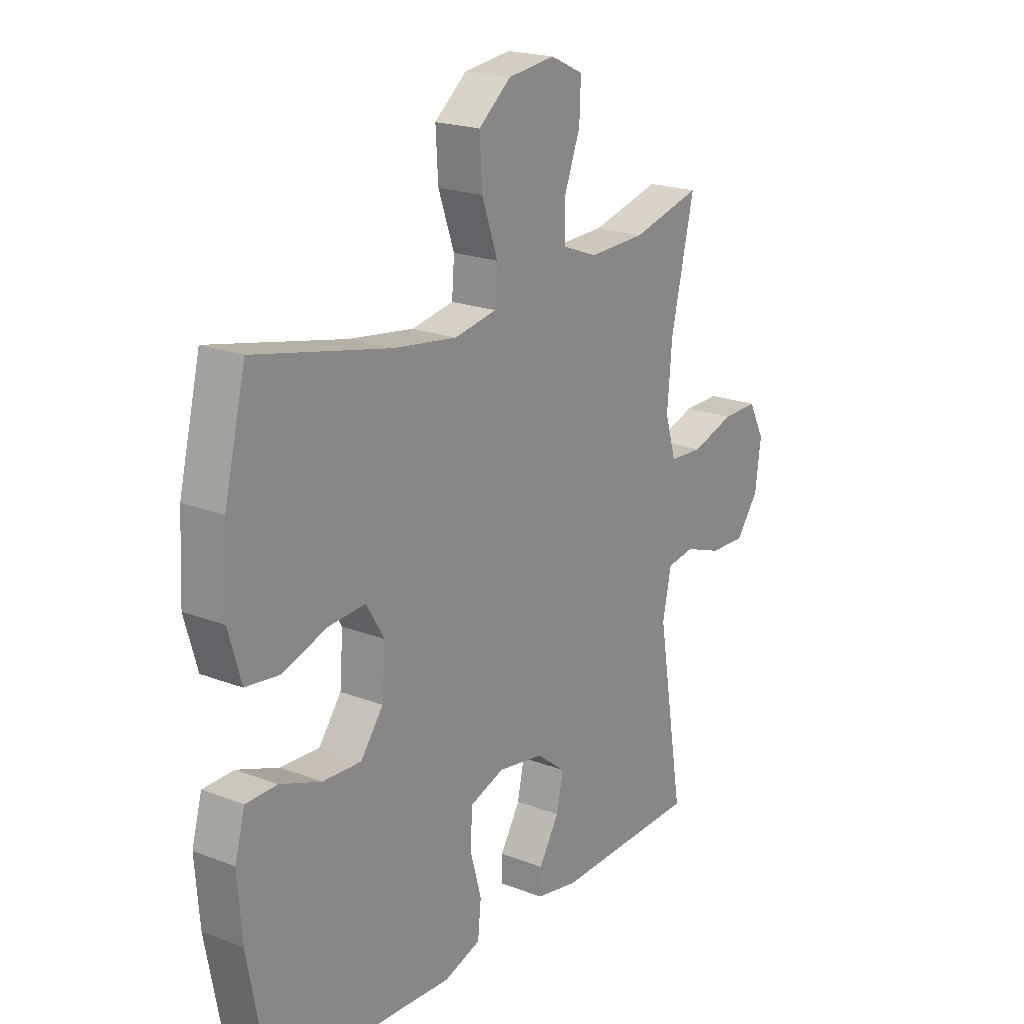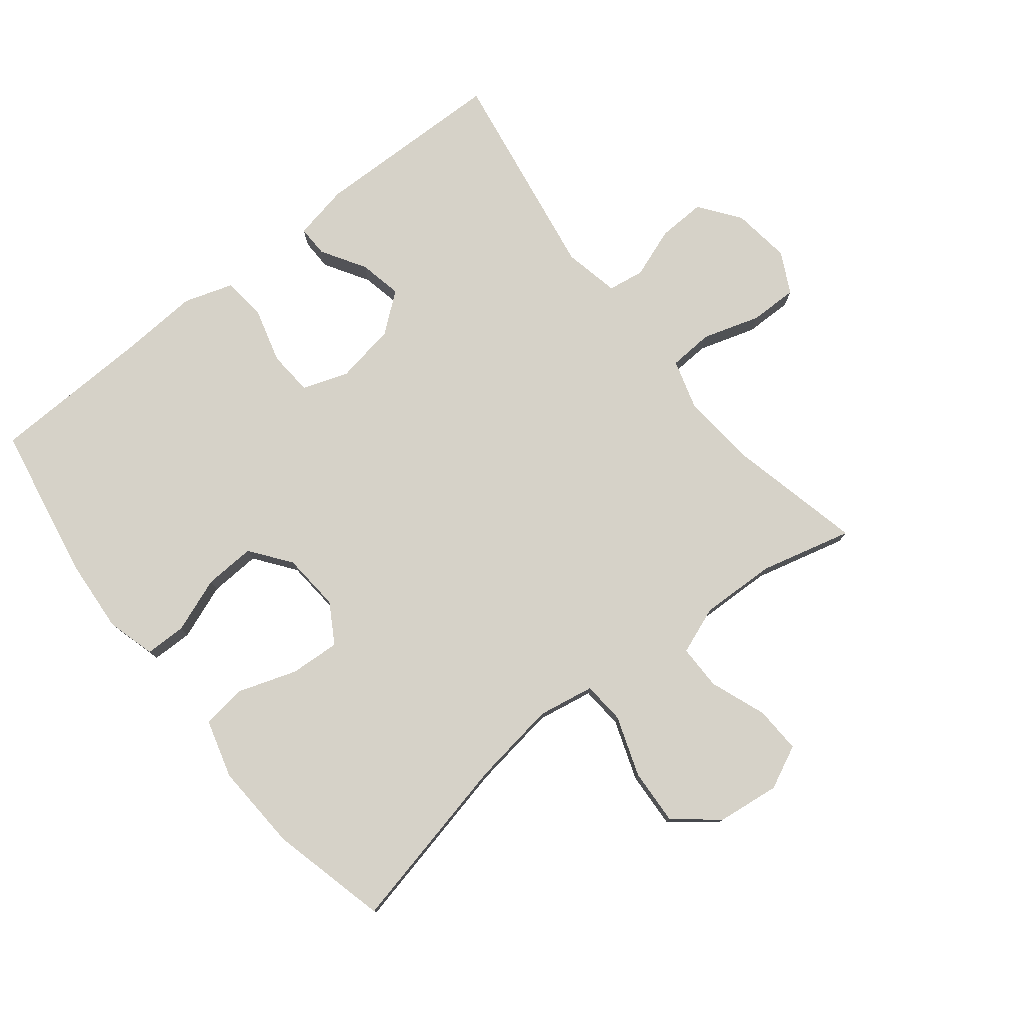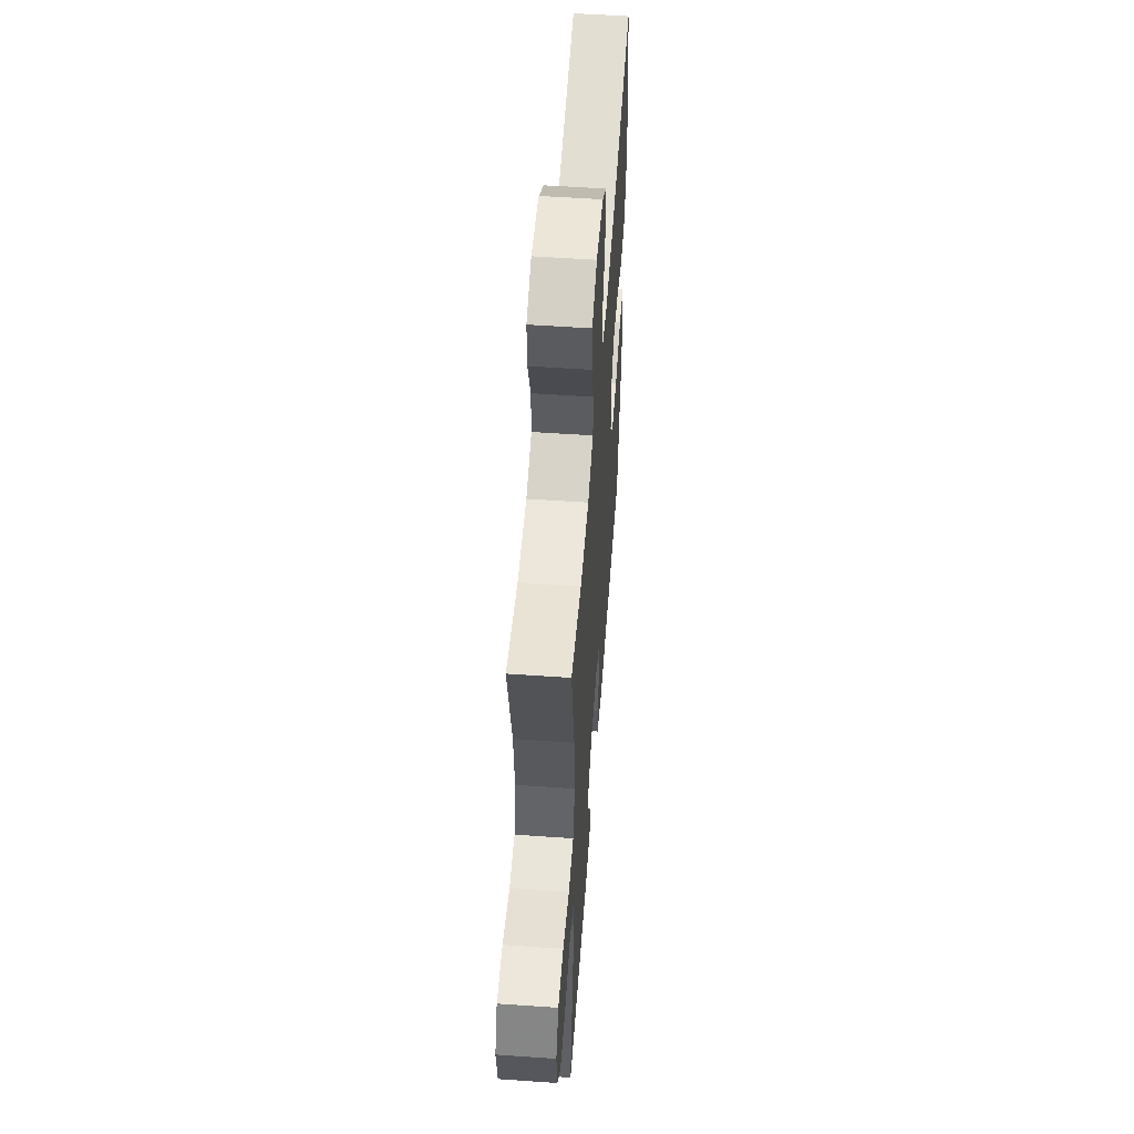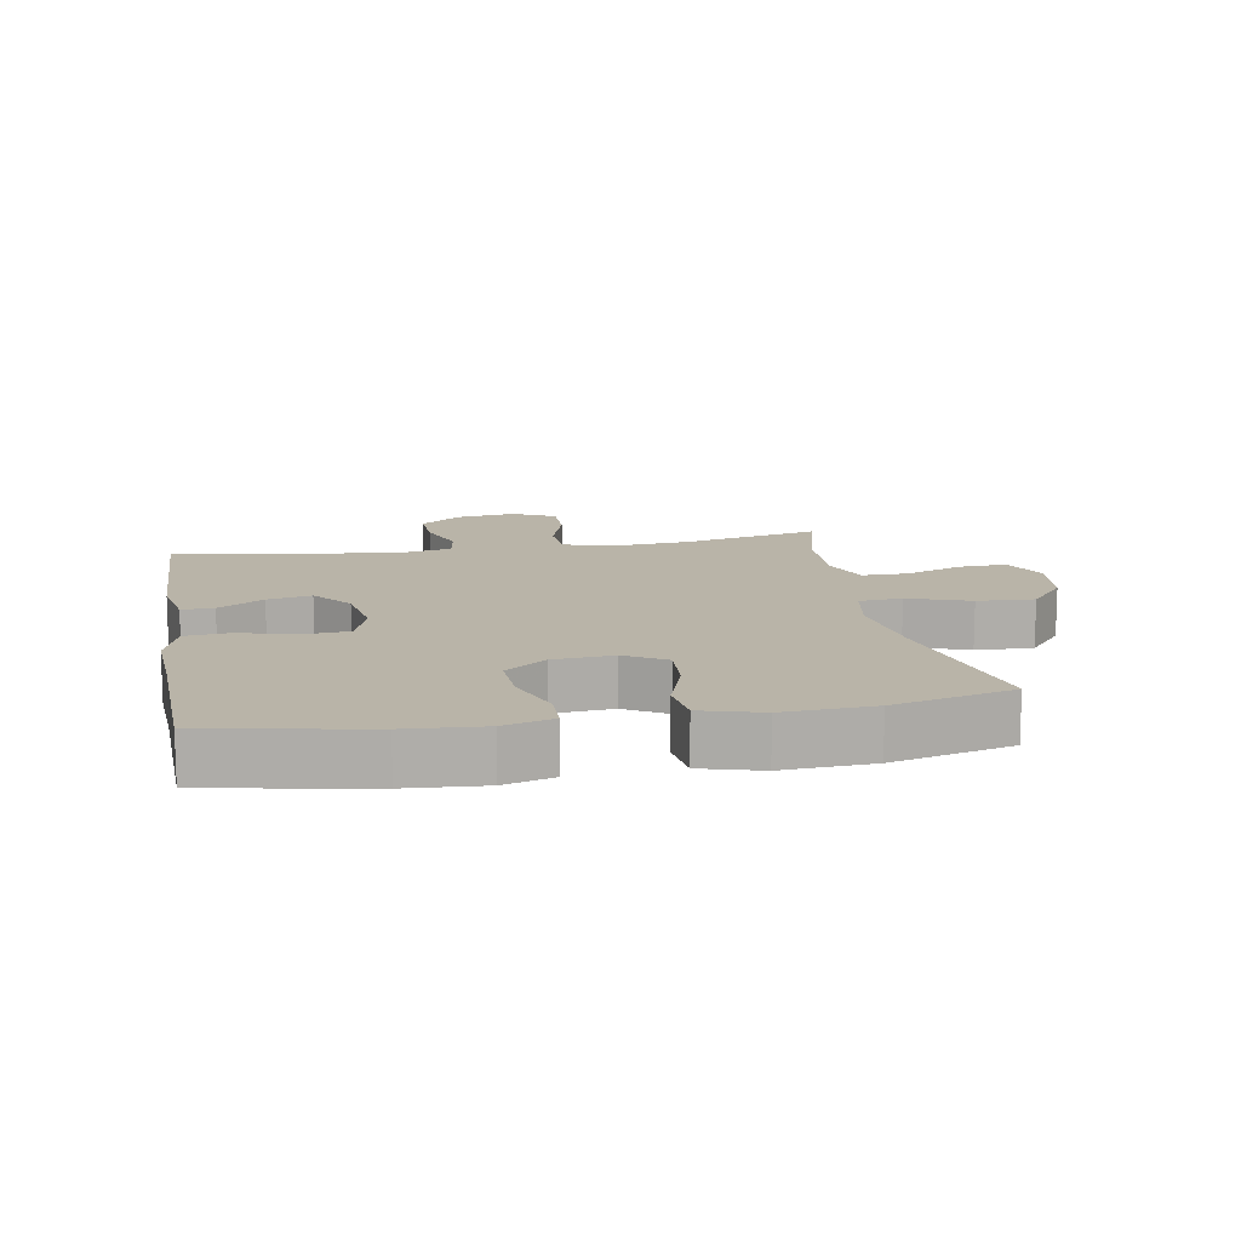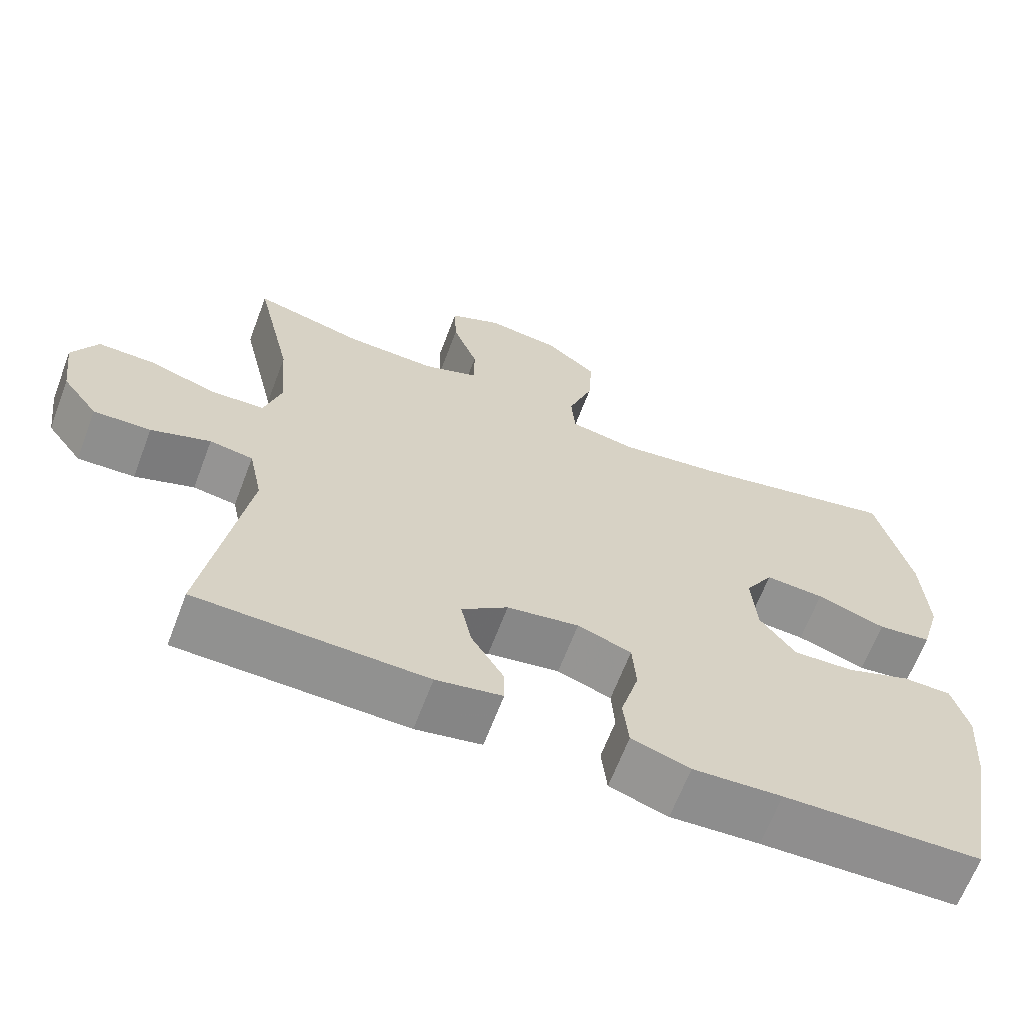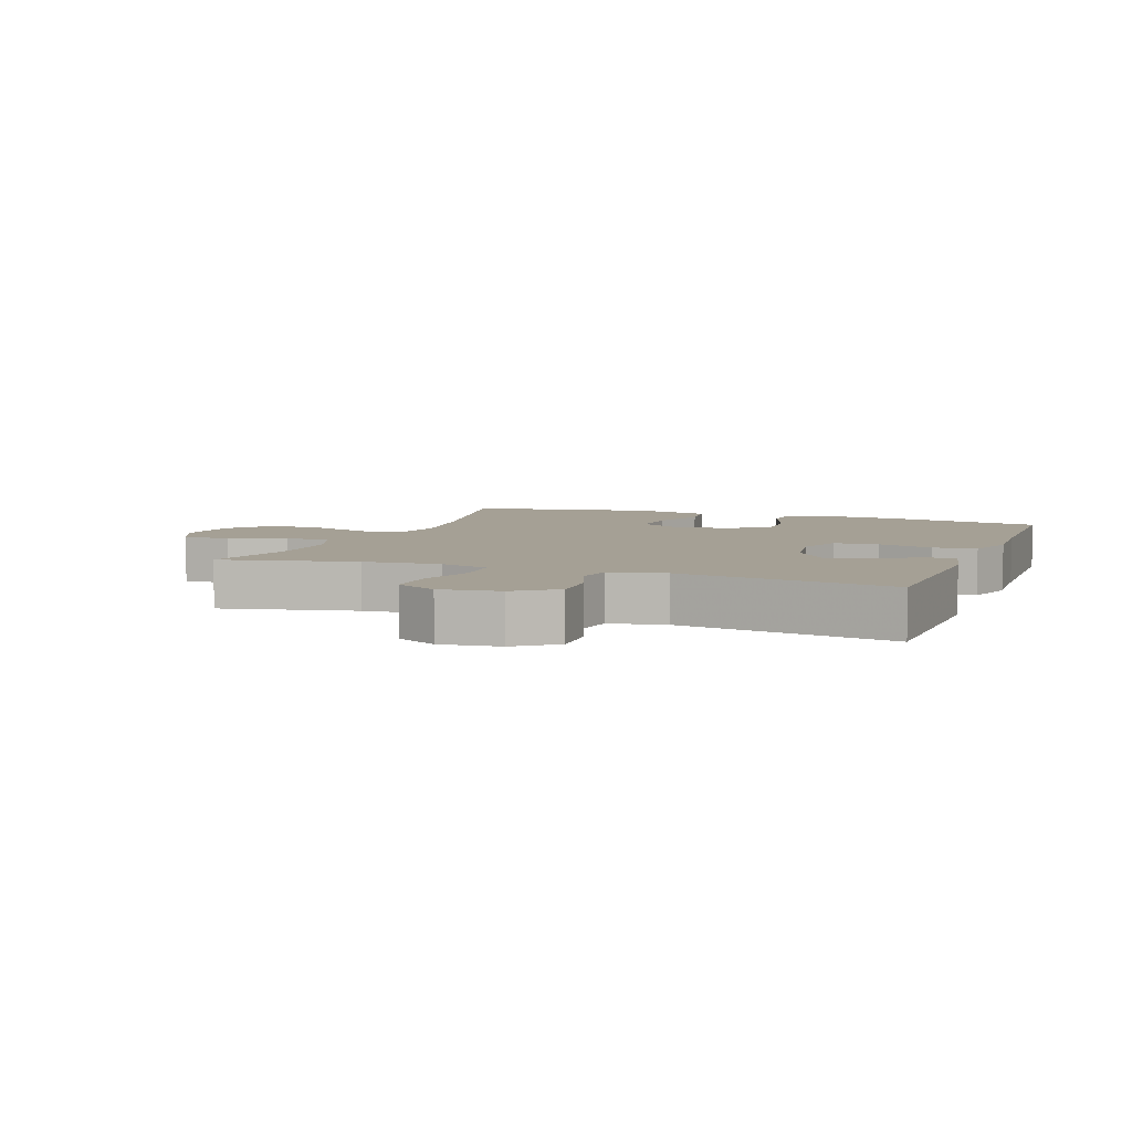
<metadata>
{"format":"obj","ext":"obj","renderer":"f3d","projection":"perspective","resolution":1024,"background":"white","views":[{"elev":20.6,"azim":-55.1,"up":"+Z"},{"elev":78.1,"azim":-38.5,"up":"+Y"},{"elev":54.9,"azim":94.2,"up":"+Z"},{"elev":13.1,"azim":-100.2,"up":"+Y"},{"elev":-65.5,"azim":159.2,"up":"+Z"},{"elev":5.9,"azim":110.5,"up":"+Y"}]}
</metadata>
<code>
v -0.5 0.07 0.5
v -0.222 0.07 0.439
v -0.088 0.07 0.42
v 0 0.07 0.436
v 0.005 0.07 0.502
v -0.028 0.07 0.596
v -0.033 0.07 0.683
v 0.034 0.07 0.738
v 0.132 0.07 0.75
v 0.2 0.07 0.718
v 0.197 0.07 0.645
v 0.164 0.07 0.557
v 0.164 0.07 0.487
v 0.238 0.07 0.459
v 0.356 0.07 0.463
v 0.5 0.07 0.5
v 0.452 0.07 0.29
v 0.442 0.07 0.171
v 0.465 0.07 0.094
v 0.535 0.07 0.09
v 0.624 0.07 0.118
v 0.699 0.07 0.119
v 0.732 0.07 0.055
v 0.72 0.07 -0.037
v 0.673 0.07 -0.1
v 0.598 0.07 -0.097
v 0.52 0.07 -0.069
v 0.463 0.07 -0.078
v 0.445 0.07 -0.165
v 0.5 0.07 -0.5
v 0.199 0.07 -0.507
v 0.112 0.07 -0.49
v 0.113 0.07 -0.441
v 0.155 0.07 -0.372
v 0.169 0.07 -0.305
v 0.108 0.07 -0.257
v 0.013 0.07 -0.241
v -0.058 0.07 -0.266
v -0.063 0.07 -0.336
v -0.039 0.07 -0.422
v -0.046 0.07 -0.49
v -0.123 0.07 -0.515
v -0.24 0.07 -0.508
v -0.5 0.07 -0.5
v -0.545 0.07 -0.259
v -0.554 0.07 -0.141
v -0.533 0.07 -0.065
v -0.469 0.07 -0.064
v -0.383 0.07 -0.096
v -0.303 0.07 -0.1
v -0.256 0.07 -0.037
v -0.249 0.07 0.054
v -0.286 0.07 0.116
v -0.364 0.07 0.111
v -0.455 0.07 0.08
v -0.526 0.07 0.089
v -0.552 0.07 0.18
v -0.545 0.07 0.317
v -0.5 0 0.5
v -0.222 0 0.439
v -0.088 0 0.42
v 0 0 0.436
v 0.005 0 0.502
v -0.028 0 0.596
v -0.033 0 0.683
v 0.034 0 0.738
v 0.132 0 0.75
v 0.2 0 0.718
v 0.197 0 0.645
v 0.164 0 0.557
v 0.164 0 0.487
v 0.238 0 0.459
v 0.356 0 0.463
v 0.5 0 0.5
v 0.452 0 0.29
v 0.442 0 0.171
v 0.465 0 0.094
v 0.535 0 0.09
v 0.624 0 0.118
v 0.699 0 0.119
v 0.732 0 0.055
v 0.72 0 -0.037
v 0.673 0 -0.1
v 0.598 0 -0.097
v 0.52 0 -0.069
v 0.463 0 -0.078
v 0.445 0 -0.165
v 0.5 0 -0.5
v 0.199 0 -0.507
v 0.112 0 -0.49
v 0.113 0 -0.441
v 0.155 0 -0.372
v 0.169 0 -0.305
v 0.108 0 -0.257
v 0.013 0 -0.241
v -0.058 0 -0.266
v -0.063 0 -0.336
v -0.039 0 -0.422
v -0.046 0 -0.49
v -0.123 0 -0.515
v -0.24 0 -0.508
v -0.5 0 -0.5
v -0.545 0 -0.259
v -0.554 0 -0.141
v -0.533 0 -0.065
v -0.469 0 -0.064
v -0.383 0 -0.096
v -0.303 0 -0.1
v -0.256 0 -0.037
v -0.249 0 0.054
v -0.286 0 0.116
v -0.364 0 0.111
v -0.455 0 0.08
v -0.526 0 0.089
v -0.552 0 0.18
v -0.545 0 0.317
f 57 58 1 2
f 54 55 56 57
f 53 54 57 2
f 52 53 2 3
f 51 52 3 4
f 46 47 48 49
f 46 49 50
f 43 44 45 46
f 43 46 50
f 42 43 50 51
f 39 40 41 42
f 38 39 42 51
f 31 32 33 34
f 29 30 31 34
f 28 29 34 35
f 24 25 26 27
f 24 27 28
f 23 24 28
f 20 21 22 23
f 19 20 23 28
f 18 19 28 35
f 15 16 17
f 14 15 17 18
f 13 14 18 35
f 9 10 11 12
f 9 12 13
f 5 6 7 8
f 4 5 8 9
f 37 38 51 4
f 9 13 35 36
f 4 9 36 37
f 60 59 116 115
f 115 114 113 112
f 60 115 112 111
f 61 60 111 110
f 62 61 110 109
f 107 106 105 104
f 108 107 104
f 104 103 102 101
f 108 104 101
f 109 108 101 100
f 100 99 98 97
f 109 100 97 96
f 92 91 90 89
f 92 89 88 87
f 93 92 87 86
f 85 84 83 82
f 86 85 82
f 86 82 81
f 81 80 79 78
f 86 81 78 77
f 93 86 77 76
f 75 74 73
f 76 75 73 72
f 93 76 72 71
f 70 69 68 67
f 71 70 67
f 66 65 64 63
f 67 66 63 62
f 62 109 96 95
f 94 93 71 67
f 95 94 67 62
f 1 59 60 2
f 2 60 61 3
f 3 61 62 4
f 4 62 63 5
f 5 63 64 6
f 6 64 65 7
f 7 65 66 8
f 8 66 67 9
f 9 67 68 10
f 10 68 69 11
f 11 69 70 12
f 12 70 71 13
f 13 71 72 14
f 14 72 73 15
f 15 73 74 16
f 16 74 75 17
f 17 75 76 18
f 18 76 77 19
f 19 77 78 20
f 20 78 79 21
f 21 79 80 22
f 22 80 81 23
f 23 81 82 24
f 24 82 83 25
f 25 83 84 26
f 26 84 85 27
f 27 85 86 28
f 28 86 87 29
f 29 87 88 30
f 30 88 89 31
f 31 89 90 32
f 32 90 91 33
f 33 91 92 34
f 34 92 93 35
f 35 93 94 36
f 36 94 95 37
f 37 95 96 38
f 38 96 97 39
f 39 97 98 40
f 40 98 99 41
f 41 99 100 42
f 42 100 101 43
f 43 101 102 44
f 44 102 103 45
f 45 103 104 46
f 46 104 105 47
f 47 105 106 48
f 48 106 107 49
f 49 107 108 50
f 50 108 109 51
f 51 109 110 52
f 52 110 111 53
f 53 111 112 54
f 54 112 113 55
f 55 113 114 56
f 56 114 115 57
f 57 115 116 58
f 58 116 59 1

</code>
